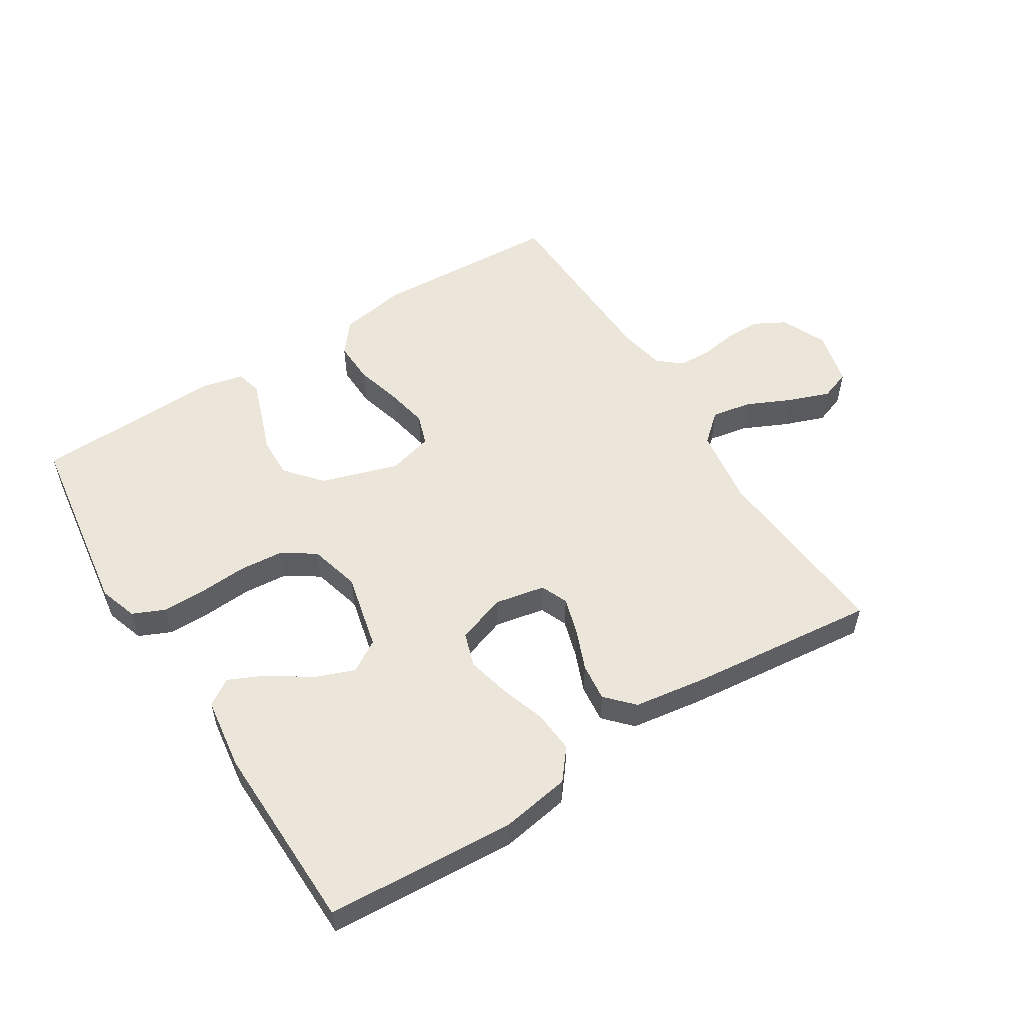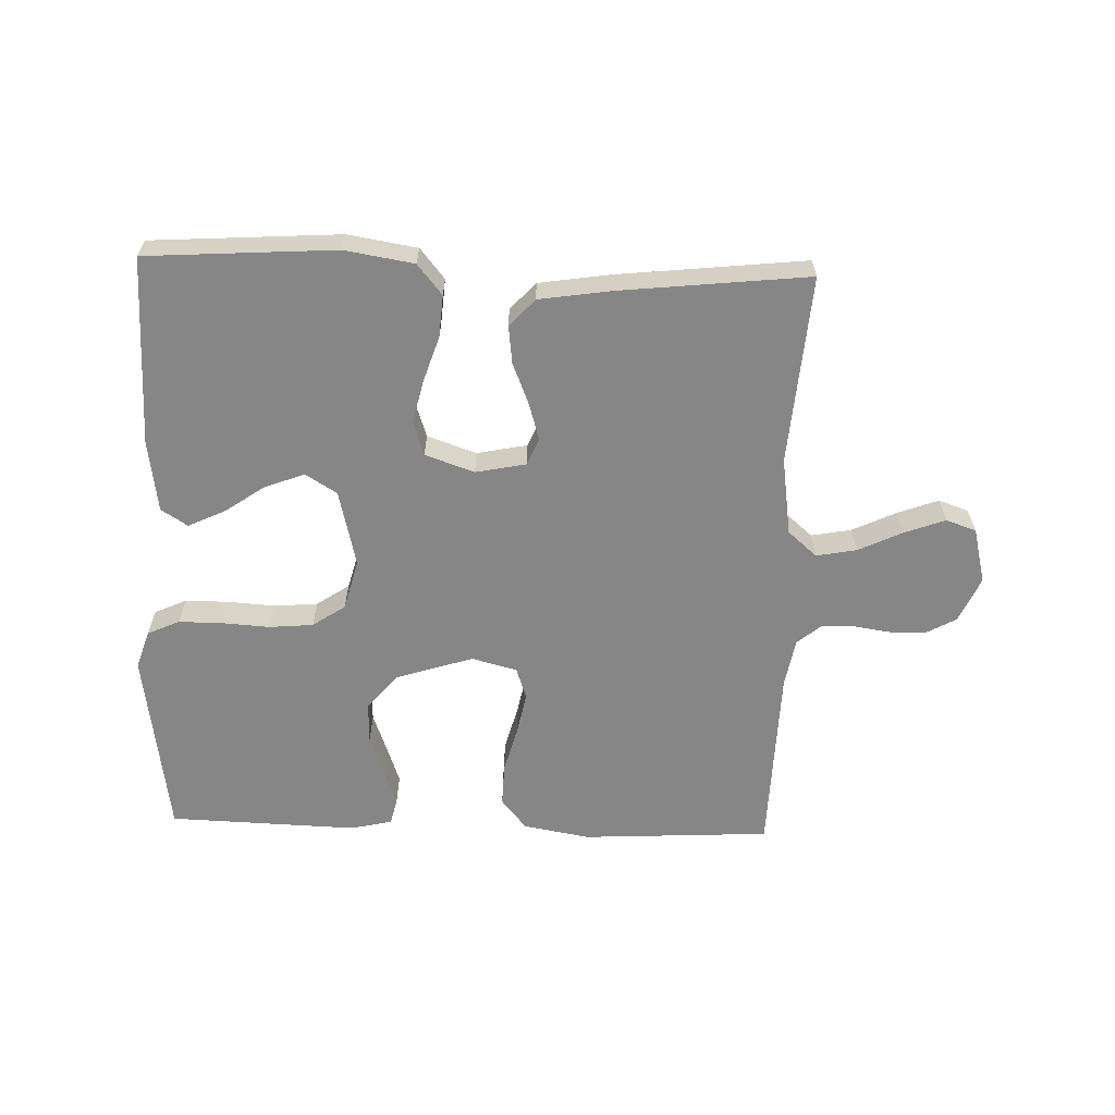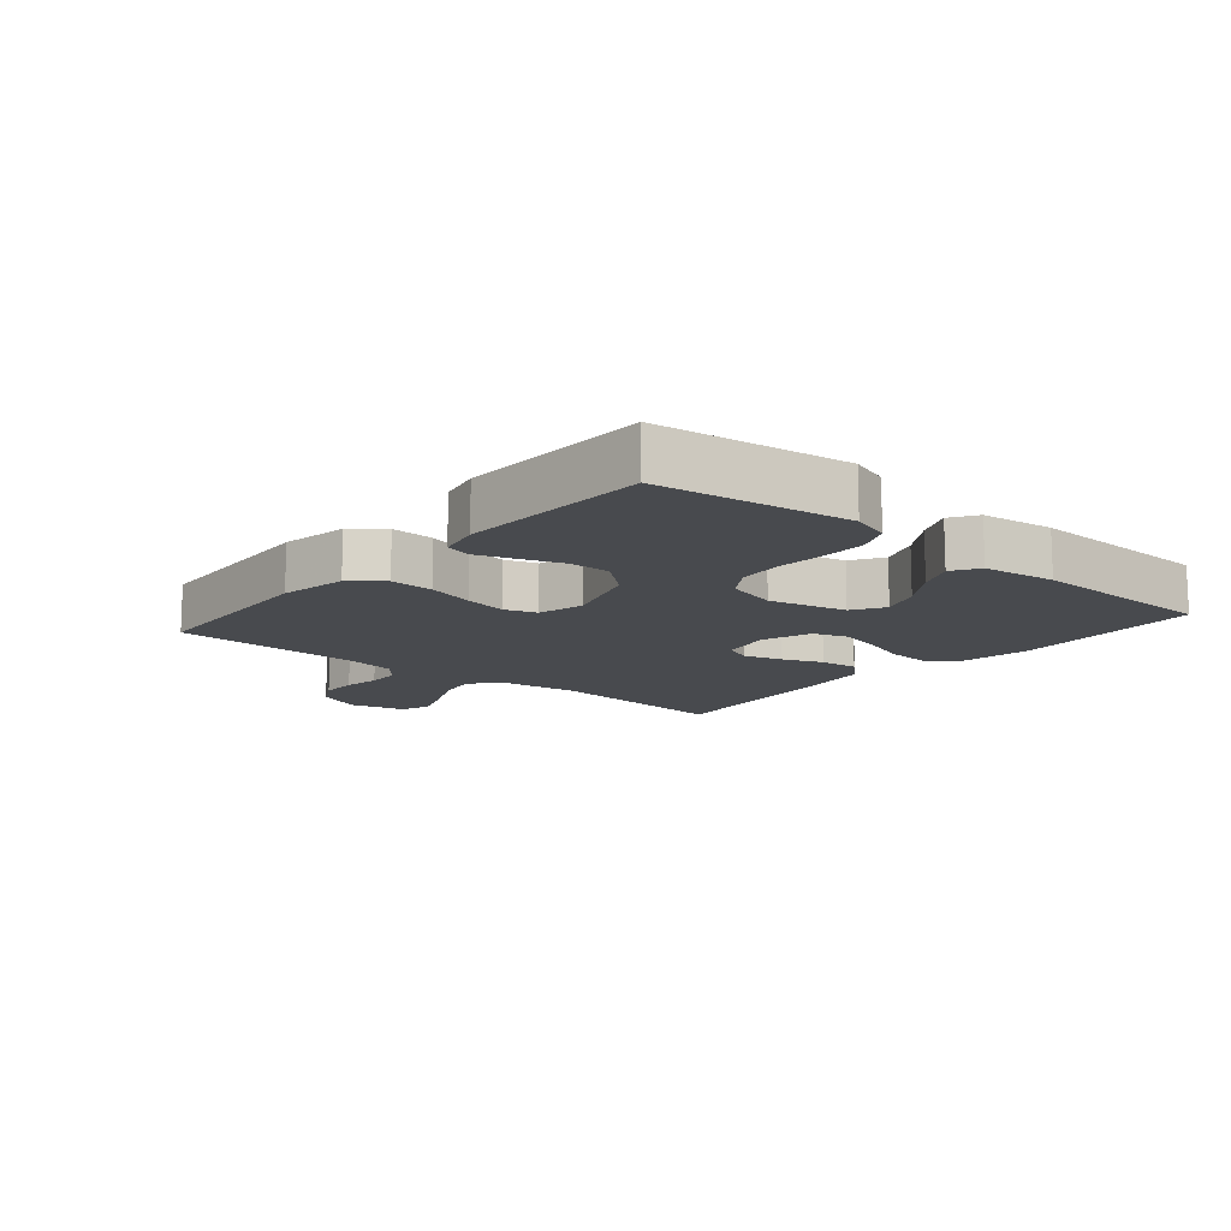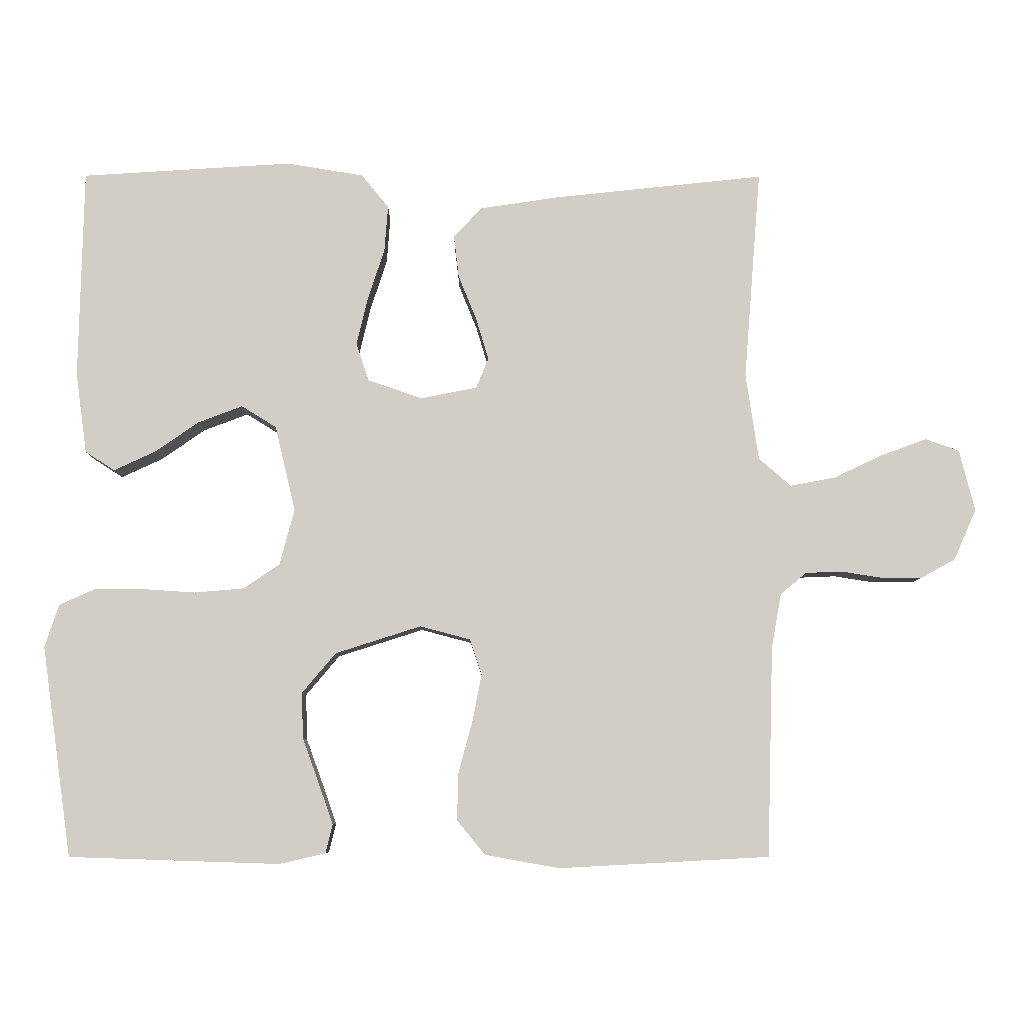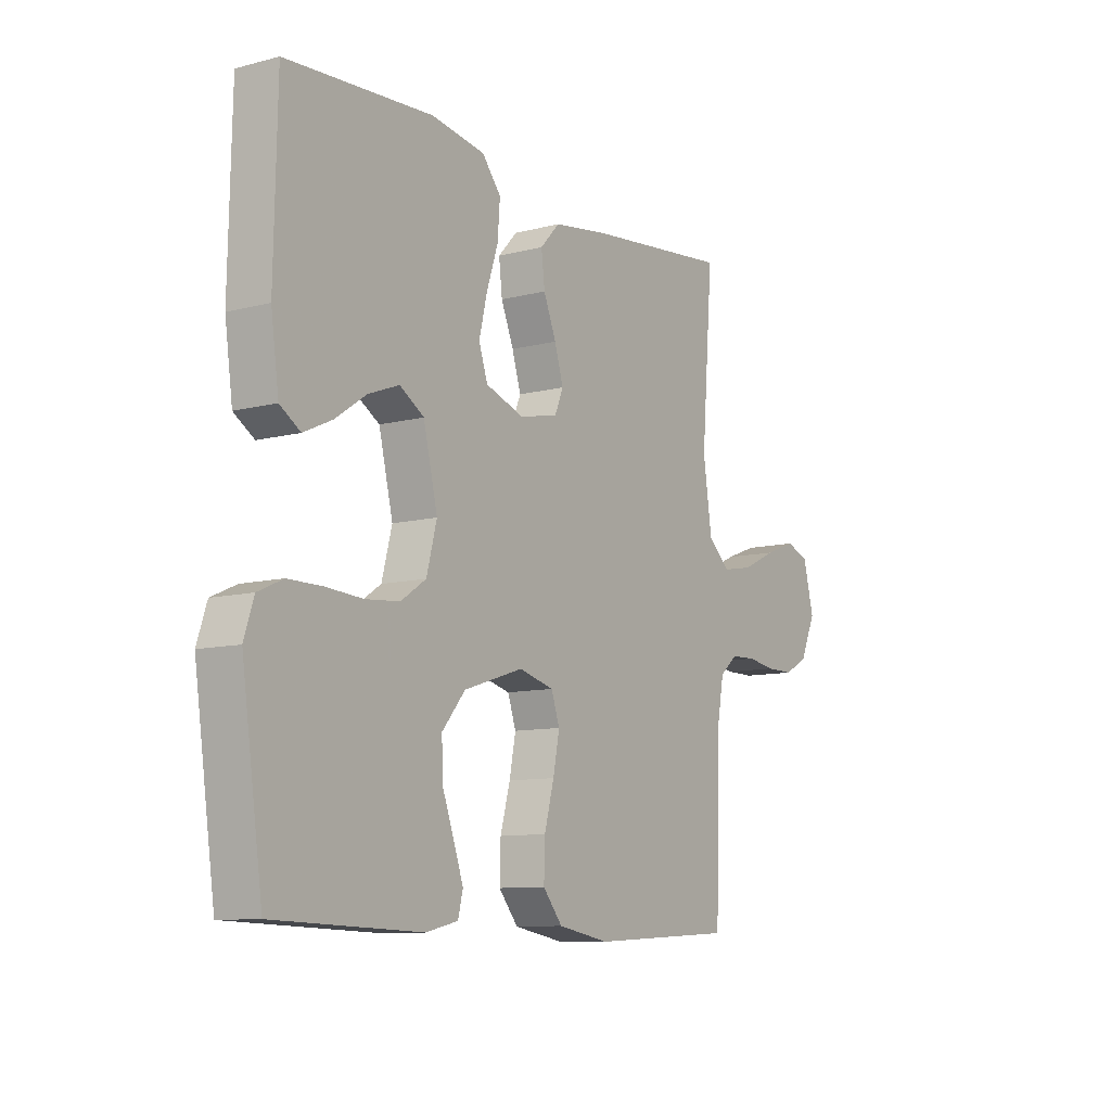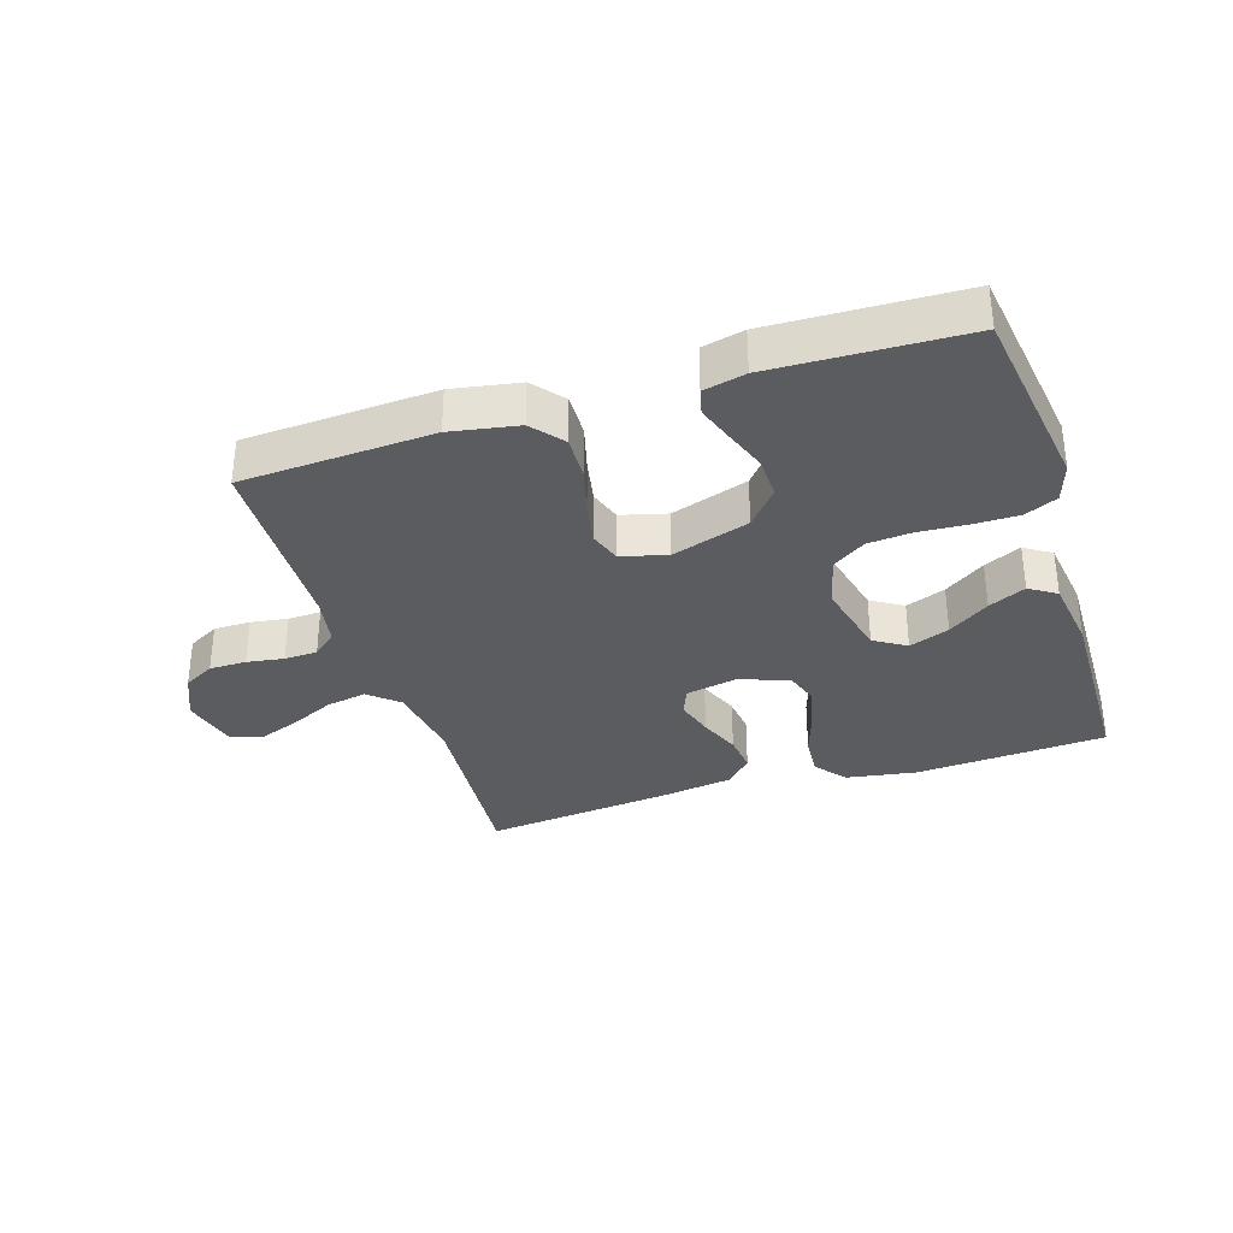
<metadata>
{"format":"obj","ext":"obj","renderer":"f3d","projection":"perspective","resolution":1024,"background":"white","views":[{"elev":54.5,"azim":-32.3,"up":"+Y"},{"elev":-62.2,"azim":-1.8,"up":"+Y"},{"elev":-12.9,"azim":-130.4,"up":"+Y"},{"elev":-7.3,"azim":-0.3,"up":"+Z"},{"elev":-9.9,"azim":-56.2,"up":"+Z"},{"elev":-33.7,"azim":-162.3,"up":"+Y"}]}
</metadata>
<code>
v -0.5 0.07 0.5
v -0.2 0.07 0.519
v -0.09 0.07 0.501
v -0.051 0.07 0.453
v -0.056 0.07 0.387
v -0.08 0.07 0.314
v -0.096 0.07 0.246
v -0.078 0.07 0.192
v 0 0.07 0.165
v 0.08 0.07 0.181
v 0.098 0.07 0.224
v 0.08 0.07 0.284
v 0.054 0.07 0.348
v 0.047 0.07 0.408
v 0.087 0.07 0.451
v 0.2 0.07 0.468
v 0.5 0.07 0.5
v 0.476 0.07 0.2
v 0.494 0.07 0.076
v 0.54 0.07 0.036
v 0.604 0.07 0.048
v 0.674 0.07 0.081
v 0.739 0.07 0.105
v 0.787 0.07 0.088
v 0.809 0.07 0
v 0.777 0.07 -0.072
v 0.728 0.07 -0.099
v 0.67 0.07 -0.099
v 0.612 0.07 -0.09
v 0.56 0.07 -0.092
v 0.523 0.07 -0.123
v 0.509 0.07 -0.2
v 0.5 0.07 -0.5
v 0.2 0.07 -0.516
v 0.094 0.07 -0.497
v 0.054 0.07 -0.448
v 0.056 0.07 -0.38
v 0.076 0.07 -0.306
v 0.089 0.07 -0.239
v 0.072 0.07 -0.189
v 0 0.07 -0.17
v -0.122 0.07 -0.209
v -0.17 0.07 -0.266
v -0.168 0.07 -0.331
v -0.144 0.07 -0.397
v -0.124 0.07 -0.454
v -0.134 0.07 -0.495
v -0.2 0.07 -0.51
v -0.5 0.07 -0.5
v -0.543 0.07 -0.2
v -0.523 0.07 -0.139
v -0.472 0.07 -0.116
v -0.403 0.07 -0.116
v -0.327 0.07 -0.121
v -0.257 0.07 -0.115
v -0.205 0.07 -0.08
v -0.184 0.07 0
v -0.213 0.07 0.122
v -0.263 0.07 0.153
v -0.326 0.07 0.129
v -0.39 0.07 0.085
v -0.448 0.07 0.058
v -0.49 0.07 0.085
v -0.506 0.07 0.2
v -0.5 0 0.5
v -0.2 0 0.519
v -0.09 0 0.501
v -0.051 0 0.453
v -0.056 0 0.387
v -0.08 0 0.314
v -0.096 0 0.246
v -0.078 0 0.192
v 0 0 0.165
v 0.08 0 0.181
v 0.098 0 0.224
v 0.08 0 0.284
v 0.054 0 0.348
v 0.047 0 0.408
v 0.087 0 0.451
v 0.2 0 0.468
v 0.5 0 0.5
v 0.476 0 0.2
v 0.494 0 0.076
v 0.54 0 0.036
v 0.604 0 0.048
v 0.674 0 0.081
v 0.739 0 0.105
v 0.787 0 0.088
v 0.809 0 0
v 0.777 0 -0.072
v 0.728 0 -0.099
v 0.67 0 -0.099
v 0.612 0 -0.09
v 0.56 0 -0.092
v 0.523 0 -0.123
v 0.509 0 -0.2
v 0.5 0 -0.5
v 0.2 0 -0.516
v 0.094 0 -0.497
v 0.054 0 -0.448
v 0.056 0 -0.38
v 0.076 0 -0.306
v 0.089 0 -0.239
v 0.072 0 -0.189
v 0 0 -0.17
v -0.122 0 -0.209
v -0.17 0 -0.266
v -0.168 0 -0.331
v -0.144 0 -0.397
v -0.124 0 -0.454
v -0.134 0 -0.495
v -0.2 0 -0.51
v -0.5 0 -0.5
v -0.543 0 -0.2
v -0.523 0 -0.139
v -0.472 0 -0.116
v -0.403 0 -0.116
v -0.327 0 -0.121
v -0.257 0 -0.115
v -0.205 0 -0.08
v -0.184 0 0
v -0.213 0 0.122
v -0.263 0 0.153
v -0.326 0 0.129
v -0.39 0 0.085
v -0.448 0 0.058
v -0.49 0 0.085
v -0.506 0 0.2
f 4 5 6
f 3 4 6
f 2 3 6
f 1 2 6
f 64 1 6
f 63 64 6
f 62 63 6
f 61 62 6
f 60 61 6
f 59 60 6 7
f 58 59 7 8
f 57 58 8 9
f 56 57 9 10
f 52 53 54
f 51 52 54
f 50 51 54
f 49 50 54
f 48 49 54
f 47 48 54
f 46 47 54
f 45 46 54
f 44 45 54
f 43 44 54 55
f 42 43 55 56
f 36 37 38
f 35 36 38
f 34 35 38
f 33 34 38
f 32 33 38
f 31 32 38 39
f 30 31 39 40
f 27 28 29
f 26 27 29
f 25 26 29
f 24 25 29
f 23 24 29
f 22 23 29
f 21 22 29
f 20 21 29 30
f 30 40 41
f 20 30 41
f 19 20 41
f 16 17 18
f 15 16 18
f 14 15 18
f 13 14 18
f 12 13 18
f 11 12 18 19
f 42 56 10
f 41 42 10
f 19 41 10
f 10 11 19
f 70 69 68
f 70 68 67
f 70 67 66
f 70 66 65
f 70 65 128
f 70 128 127
f 70 127 126
f 70 126 125
f 70 125 124
f 71 70 124 123
f 72 71 123 122
f 73 72 122 121
f 74 73 121 120
f 118 117 116
f 118 116 115
f 118 115 114
f 118 114 113
f 118 113 112
f 118 112 111
f 118 111 110
f 118 110 109
f 118 109 108
f 119 118 108 107
f 120 119 107 106
f 102 101 100
f 102 100 99
f 102 99 98
f 102 98 97
f 102 97 96
f 103 102 96 95
f 104 103 95 94
f 93 92 91
f 93 91 90
f 93 90 89
f 93 89 88
f 93 88 87
f 93 87 86
f 93 86 85
f 94 93 85 84
f 105 104 94
f 105 94 84
f 105 84 83
f 82 81 80
f 82 80 79
f 82 79 78
f 82 78 77
f 82 77 76
f 83 82 76 75
f 74 120 106
f 74 106 105
f 74 105 83
f 83 75 74
f 1 65 66 2
f 2 66 67 3
f 3 67 68 4
f 4 68 69 5
f 5 69 70 6
f 6 70 71 7
f 7 71 72 8
f 8 72 73 9
f 9 73 74 10
f 10 74 75 11
f 11 75 76 12
f 12 76 77 13
f 13 77 78 14
f 14 78 79 15
f 15 79 80 16
f 16 80 81 17
f 17 81 82 18
f 18 82 83 19
f 19 83 84 20
f 20 84 85 21
f 21 85 86 22
f 22 86 87 23
f 23 87 88 24
f 24 88 89 25
f 25 89 90 26
f 26 90 91 27
f 27 91 92 28
f 28 92 93 29
f 29 93 94 30
f 30 94 95 31
f 31 95 96 32
f 32 96 97 33
f 33 97 98 34
f 34 98 99 35
f 35 99 100 36
f 36 100 101 37
f 37 101 102 38
f 38 102 103 39
f 39 103 104 40
f 40 104 105 41
f 41 105 106 42
f 42 106 107 43
f 43 107 108 44
f 44 108 109 45
f 45 109 110 46
f 46 110 111 47
f 47 111 112 48
f 48 112 113 49
f 49 113 114 50
f 50 114 115 51
f 51 115 116 52
f 52 116 117 53
f 53 117 118 54
f 54 118 119 55
f 55 119 120 56
f 56 120 121 57
f 57 121 122 58
f 58 122 123 59
f 59 123 124 60
f 60 124 125 61
f 61 125 126 62
f 62 126 127 63
f 63 127 128 64
f 64 128 65 1

</code>
